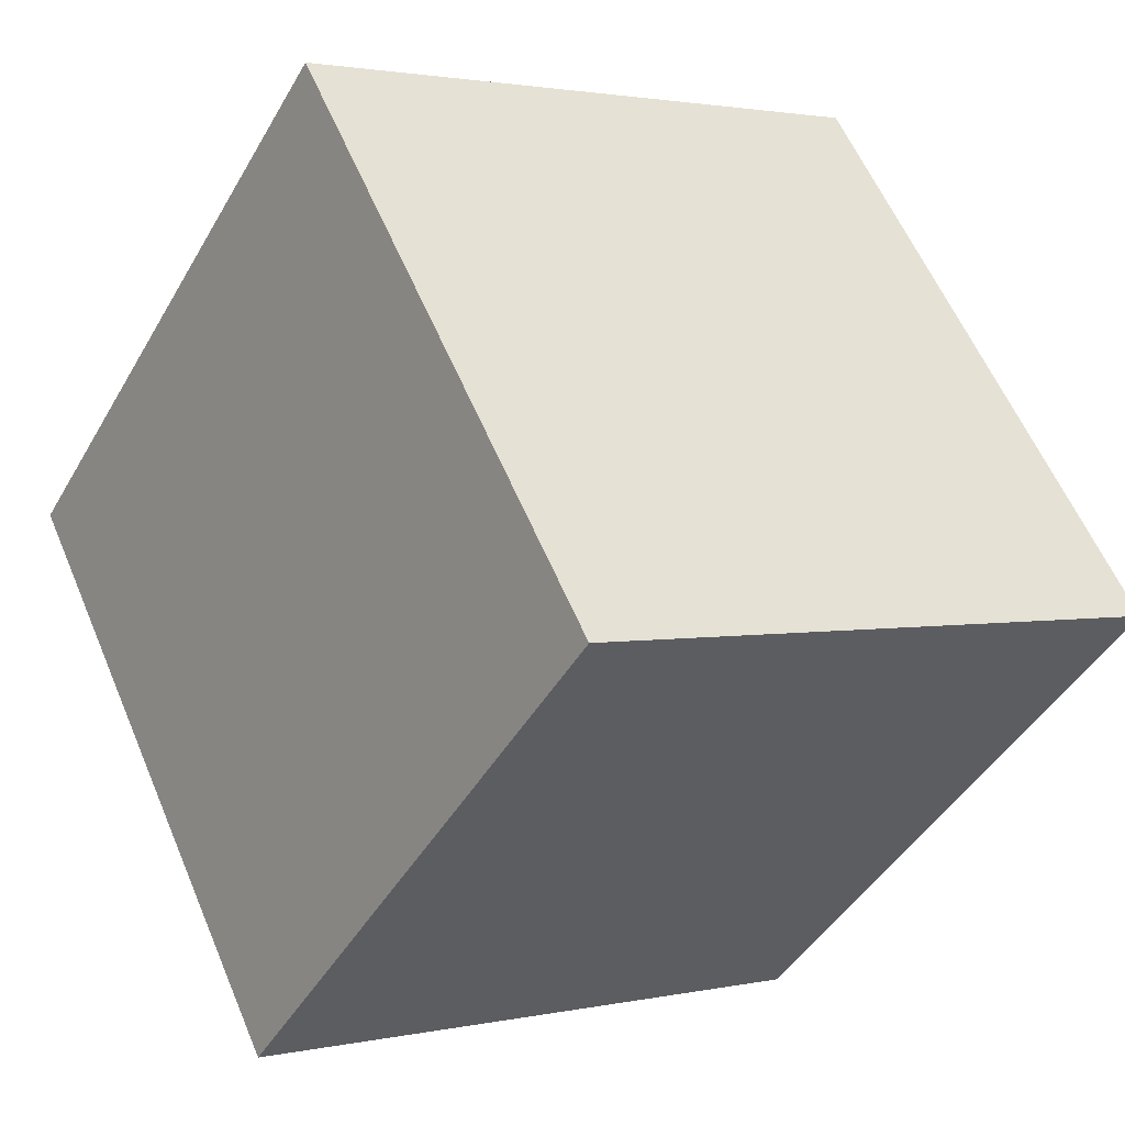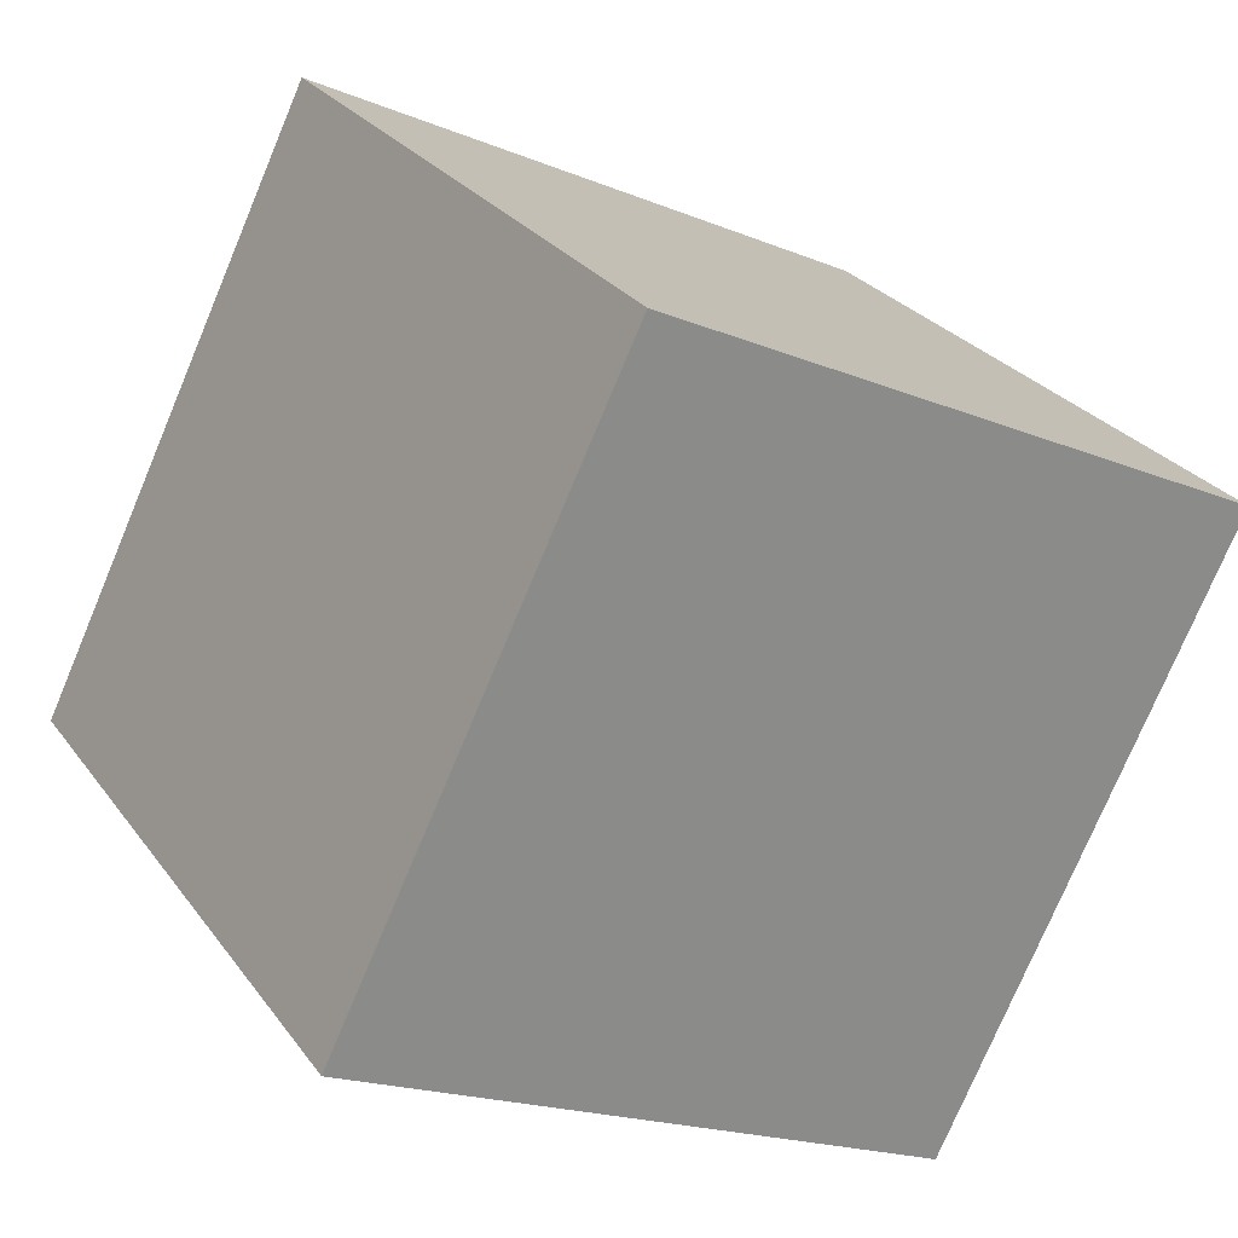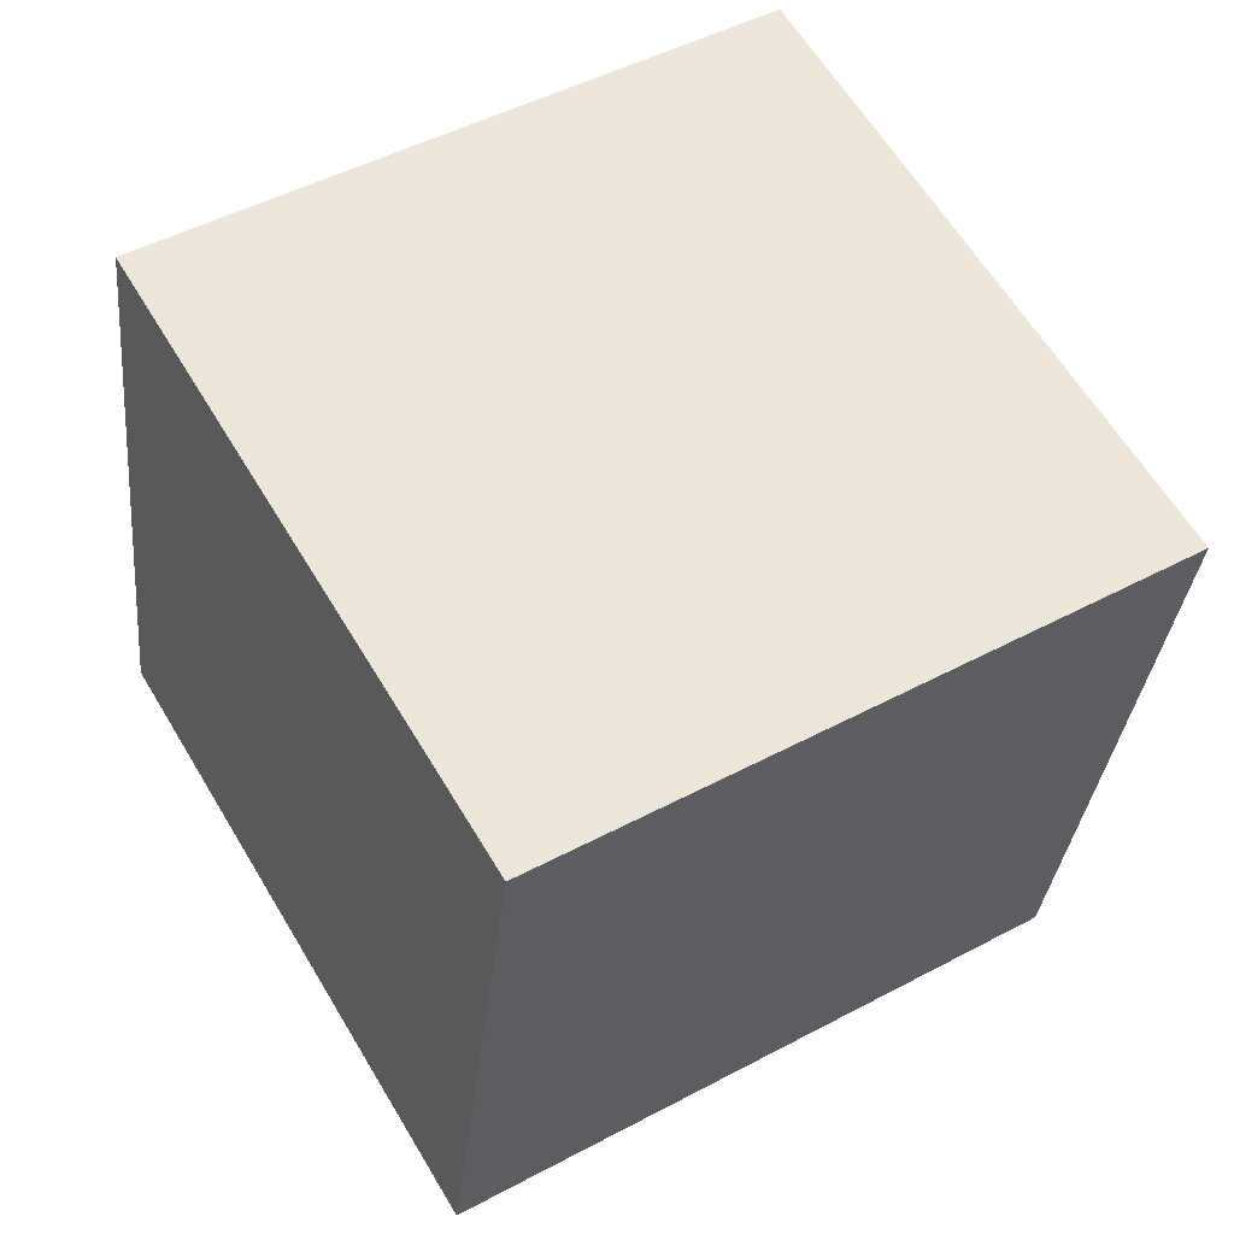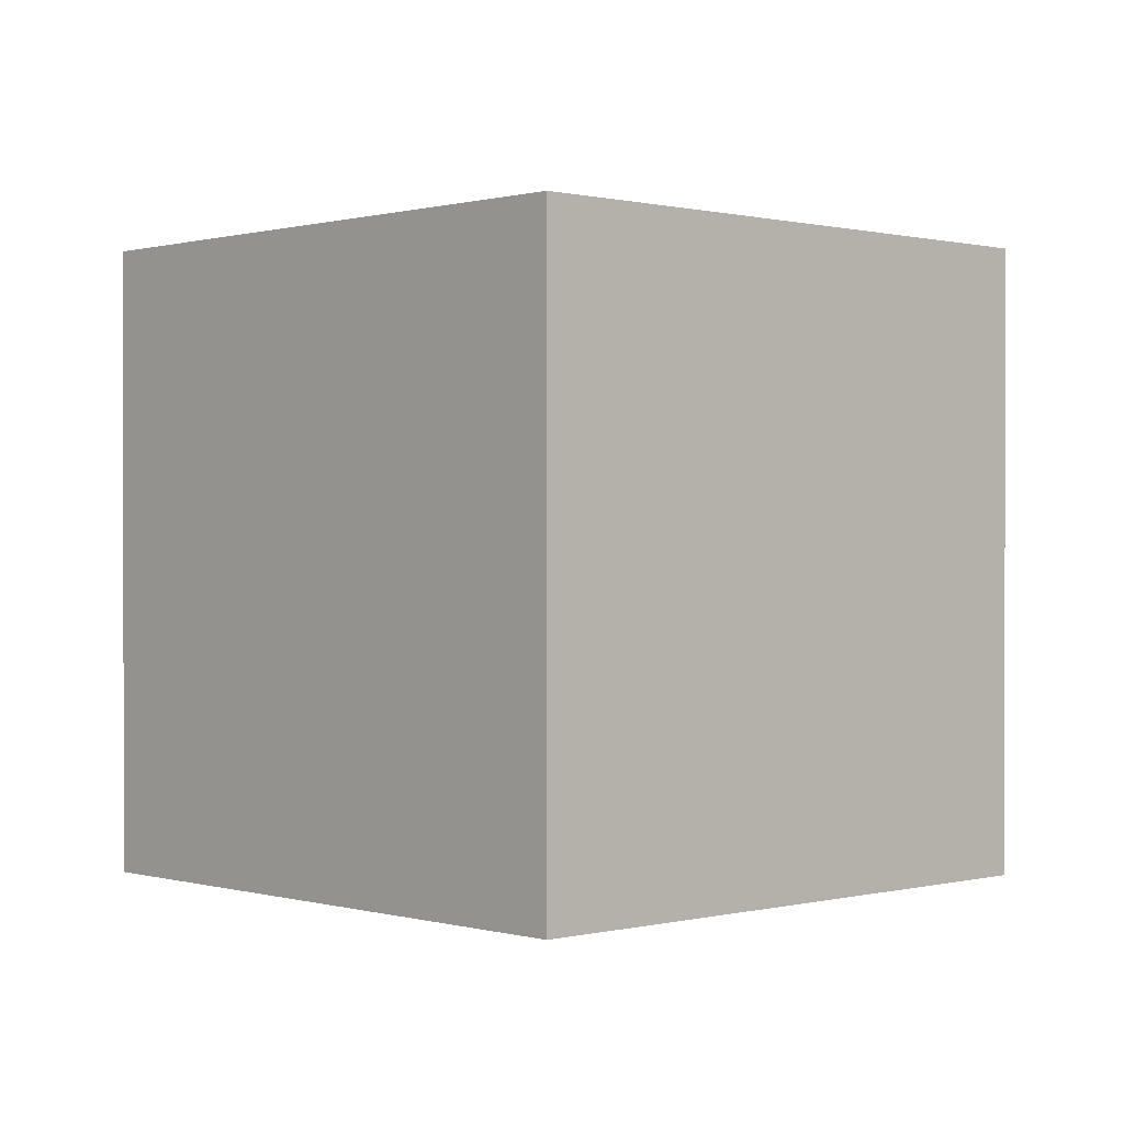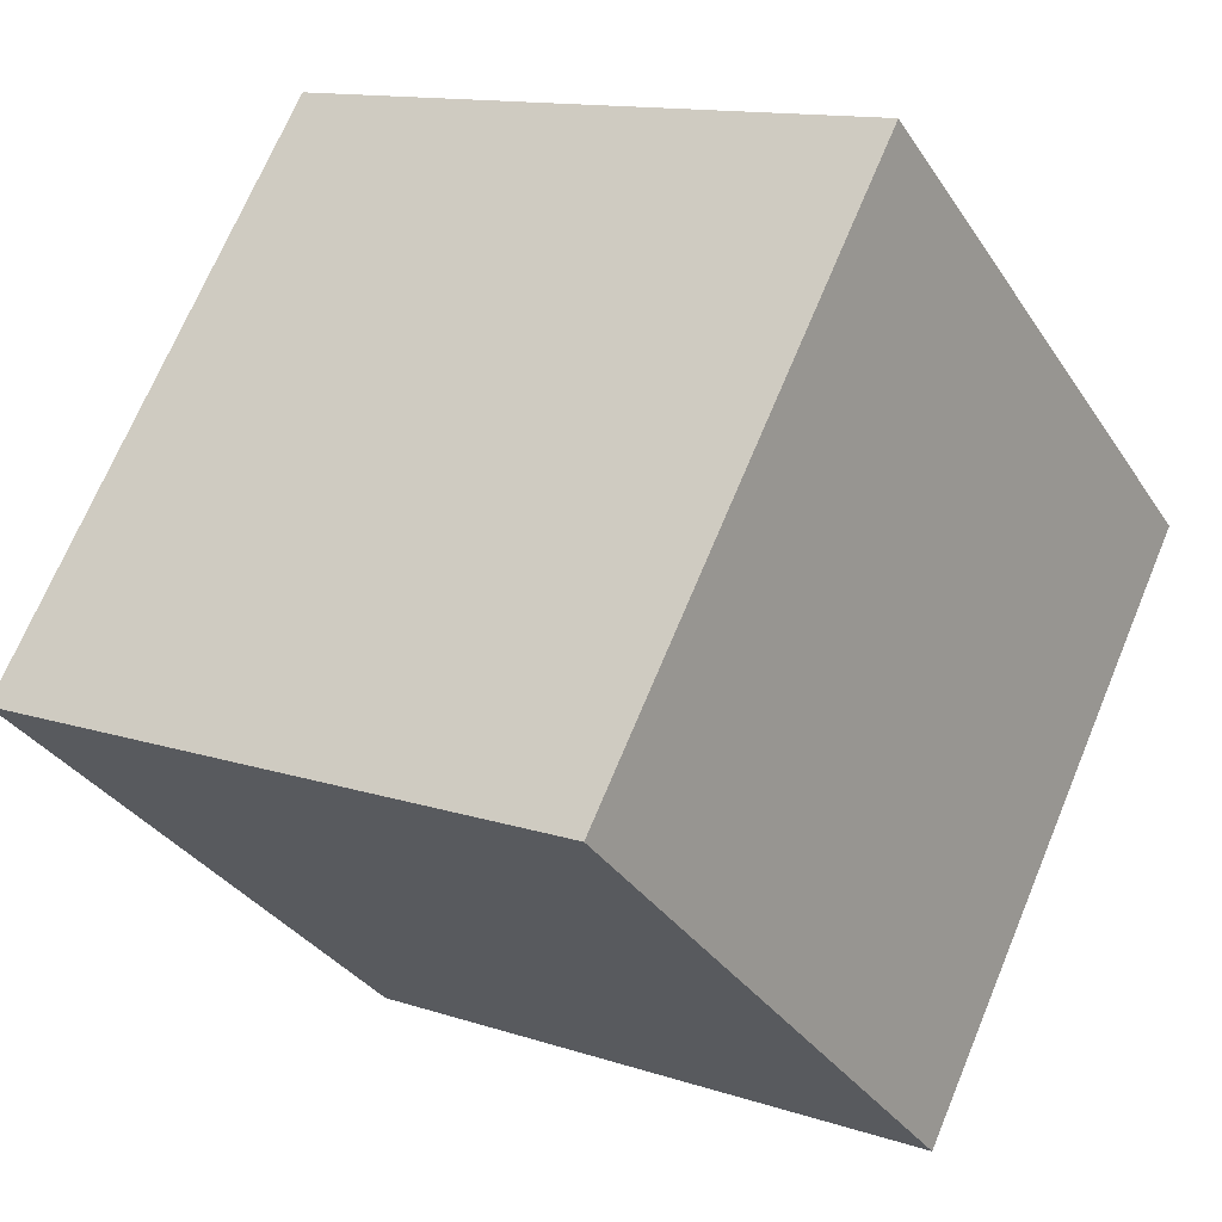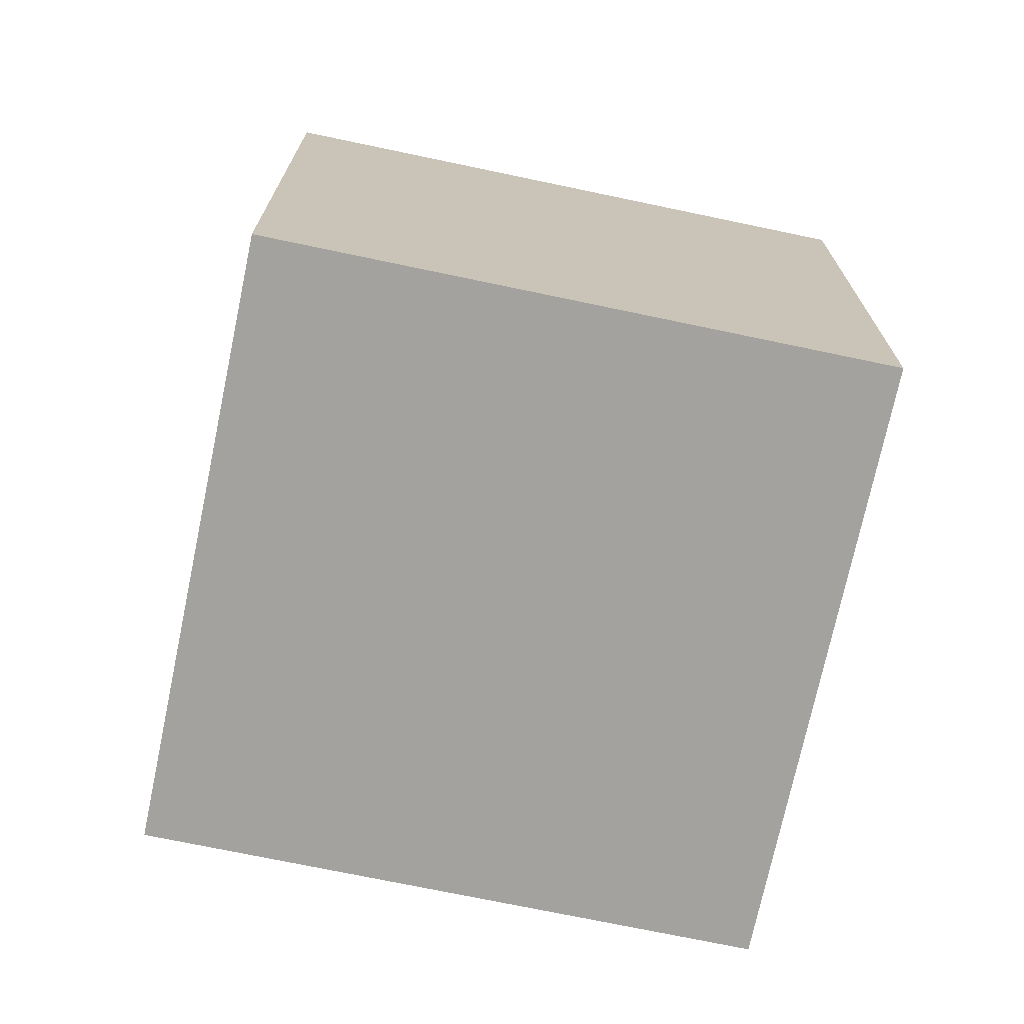
<metadata>
{"format":"obj","ext":"obj","renderer":"f3d","projection":"perspective","resolution":1024,"background":"white","views":[{"elev":58.8,"azim":157.2,"up":"+Y"},{"elev":-76.1,"azim":-22.8,"up":"+Y"},{"elev":-32.8,"azim":-5.7,"up":"+Y"},{"elev":0.4,"azim":-102.7,"up":"+Z"},{"elev":69.8,"azim":22.6,"up":"+Y"},{"elev":-72.4,"azim":18.8,"up":"+Z"}]}
</metadata>
<code>
v 0.794 0.4399 -0.3515
v 0.794 0.4399 0.0485
v 0.4499 0.236 0.0485
v 0.794 0.4399 -0.3515
v 0.4499 0.236 0.0485
v 0.4499 0.236 -0.3515
v 0.5901 0.784 -0.3515
v 0.246 0.5801 -0.3515
v 0.246 0.5801 0.0485
v 0.5901 0.784 -0.3515
v 0.246 0.5801 0.0485
v 0.5901 0.784 0.0485
v 0.794 0.4399 -0.3515
v 0.5901 0.784 -0.3515
v 0.5901 0.784 0.0485
v 0.794 0.4399 -0.3515
v 0.5901 0.784 0.0485
v 0.794 0.4399 0.0485
v 0.794 0.4399 0.0485
v 0.5901 0.784 0.0485
v 0.246 0.5801 0.0485
v 0.794 0.4399 0.0485
v 0.246 0.5801 0.0485
v 0.4499 0.236 0.0485
v 0.4499 0.236 0.0485
v 0.246 0.5801 0.0485
v 0.246 0.5801 -0.3515
v 0.4499 0.236 0.0485
v 0.246 0.5801 -0.3515
v 0.4499 0.236 -0.3515
v 0.5901 0.784 -0.3515
v 0.794 0.4399 -0.3515
v 0.4499 0.236 -0.3515
v 0.5901 0.784 -0.3515
v 0.4499 0.236 -0.3515
v 0.246 0.5801 -0.3515
f 1 2 3
f 4 5 6
f 7 8 9
f 10 11 12
f 13 14 15
f 16 17 18
f 19 20 21
f 22 23 24
f 25 26 27
f 28 29 30
f 31 32 33
f 34 35 36

</code>
